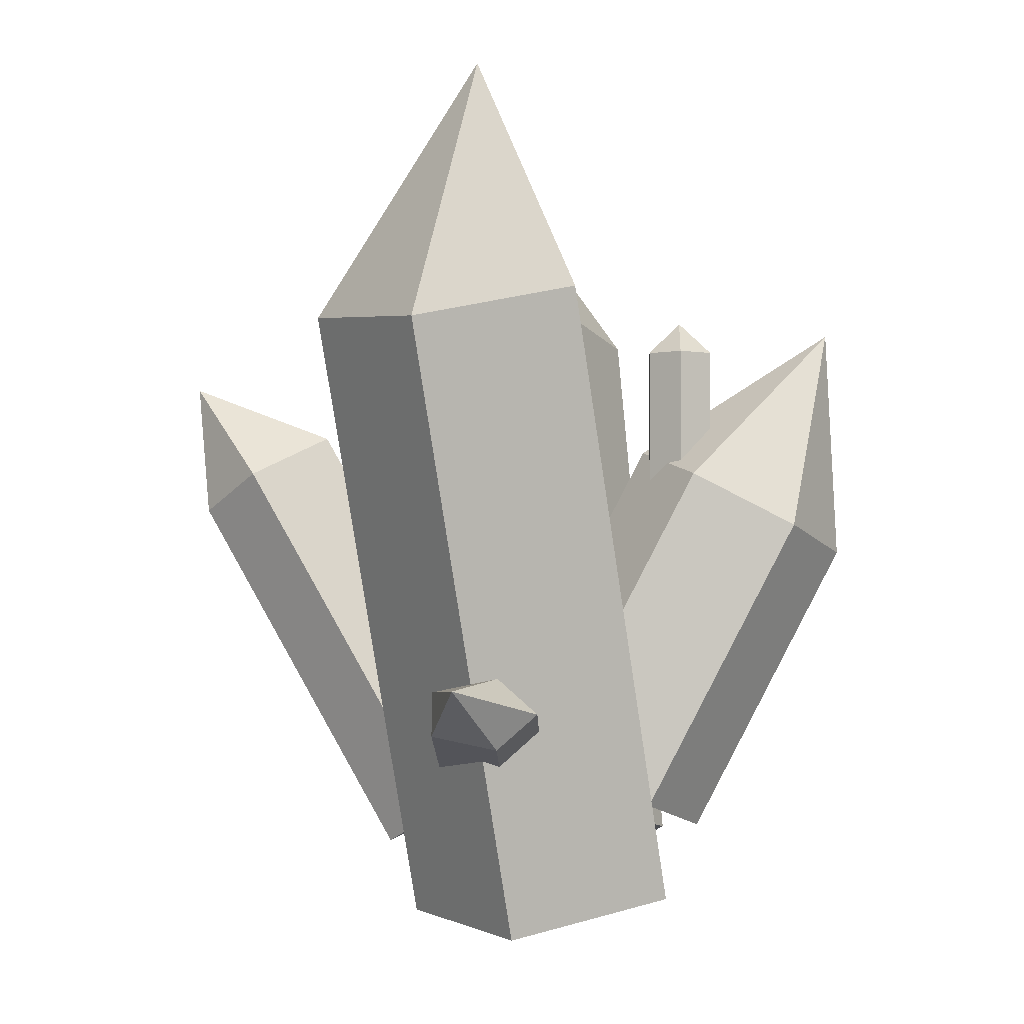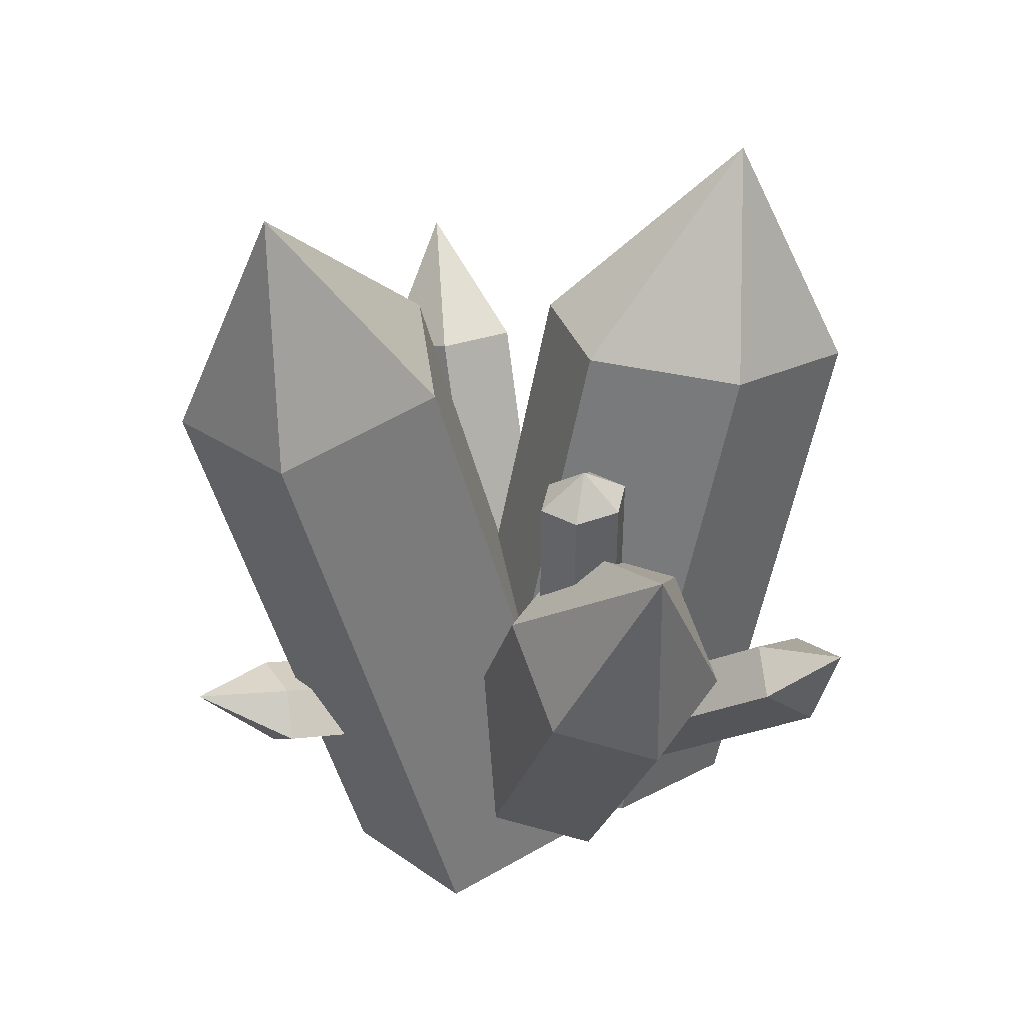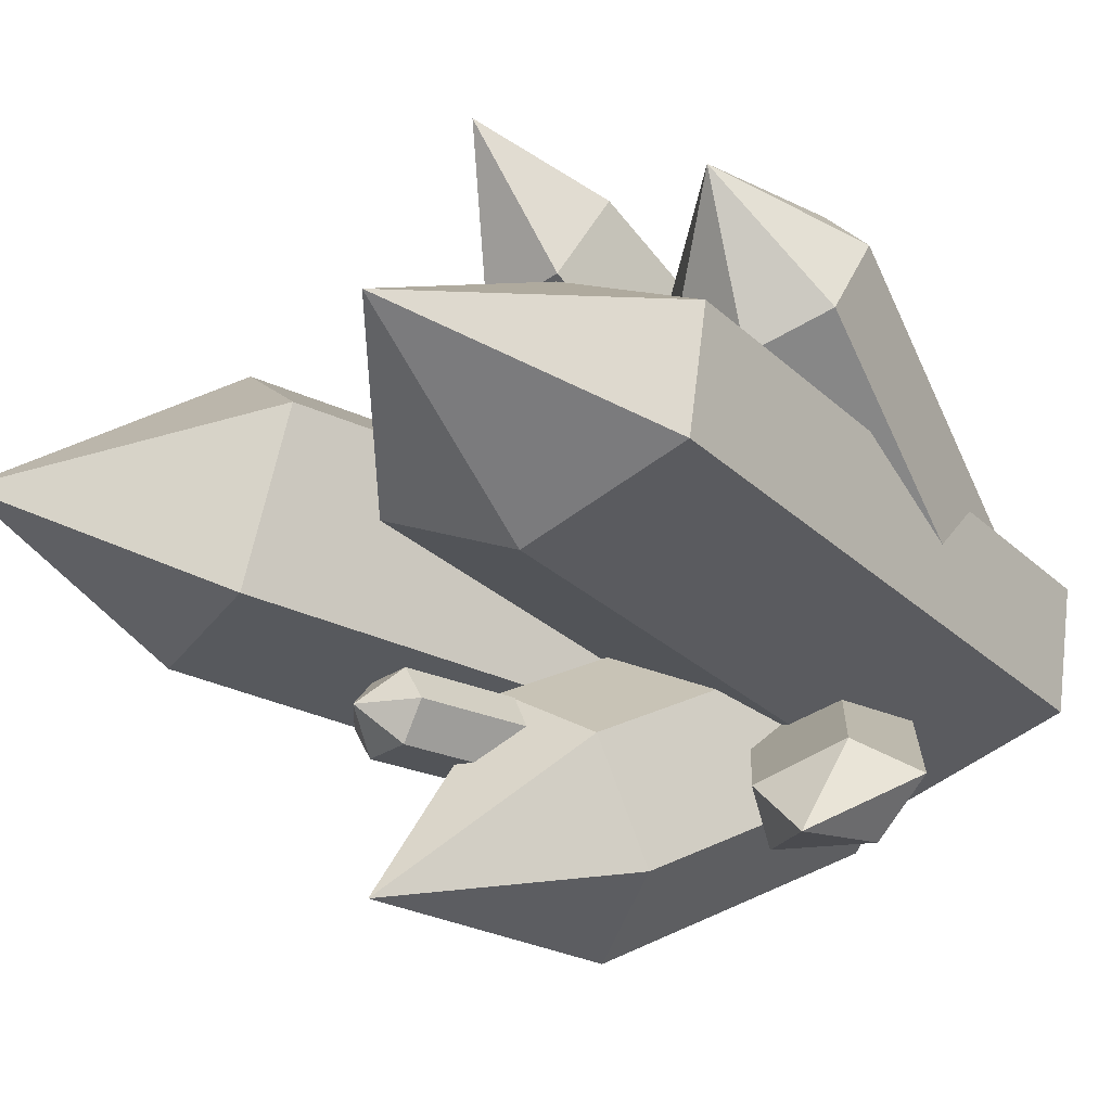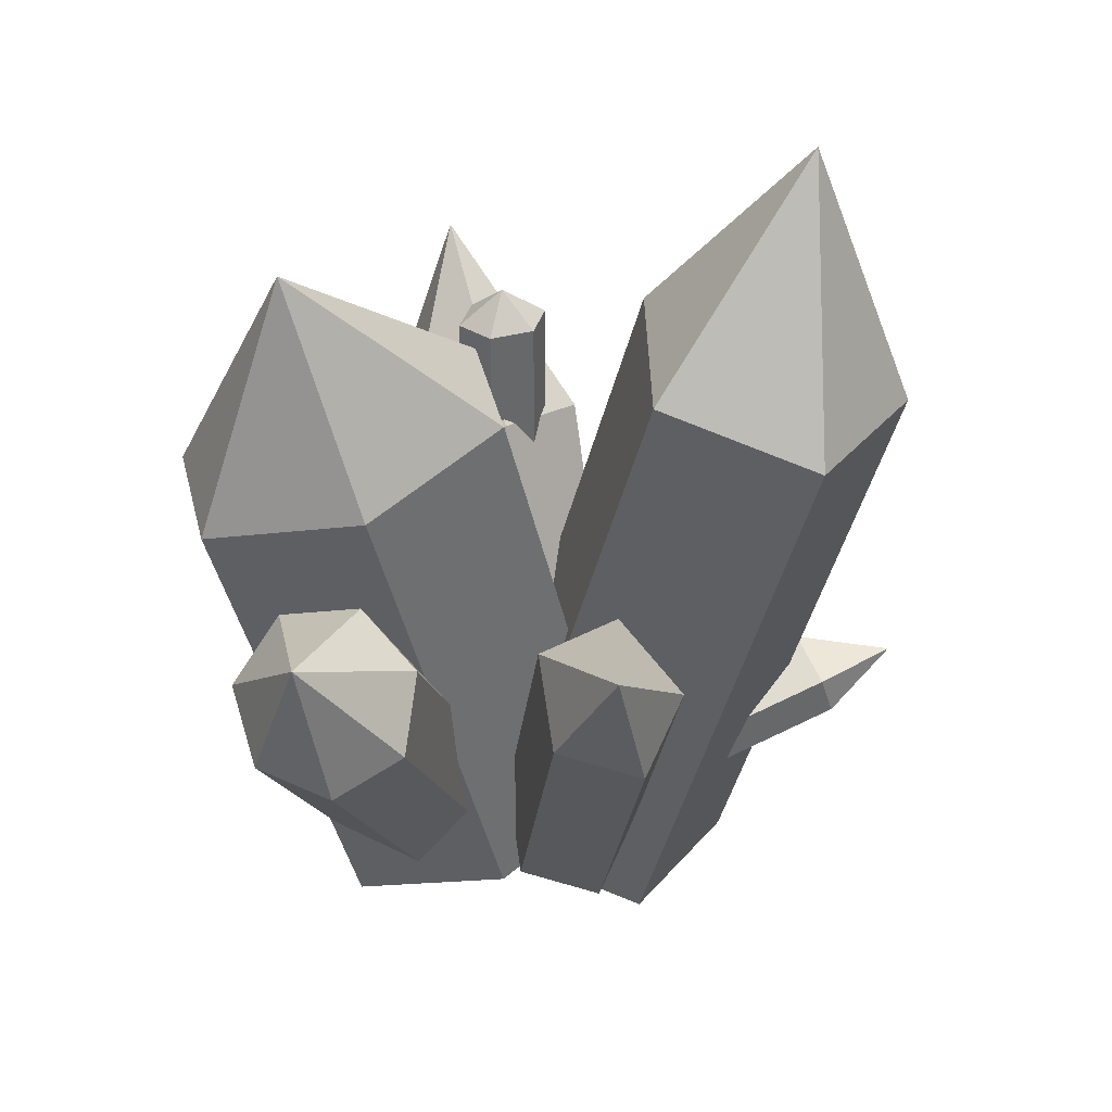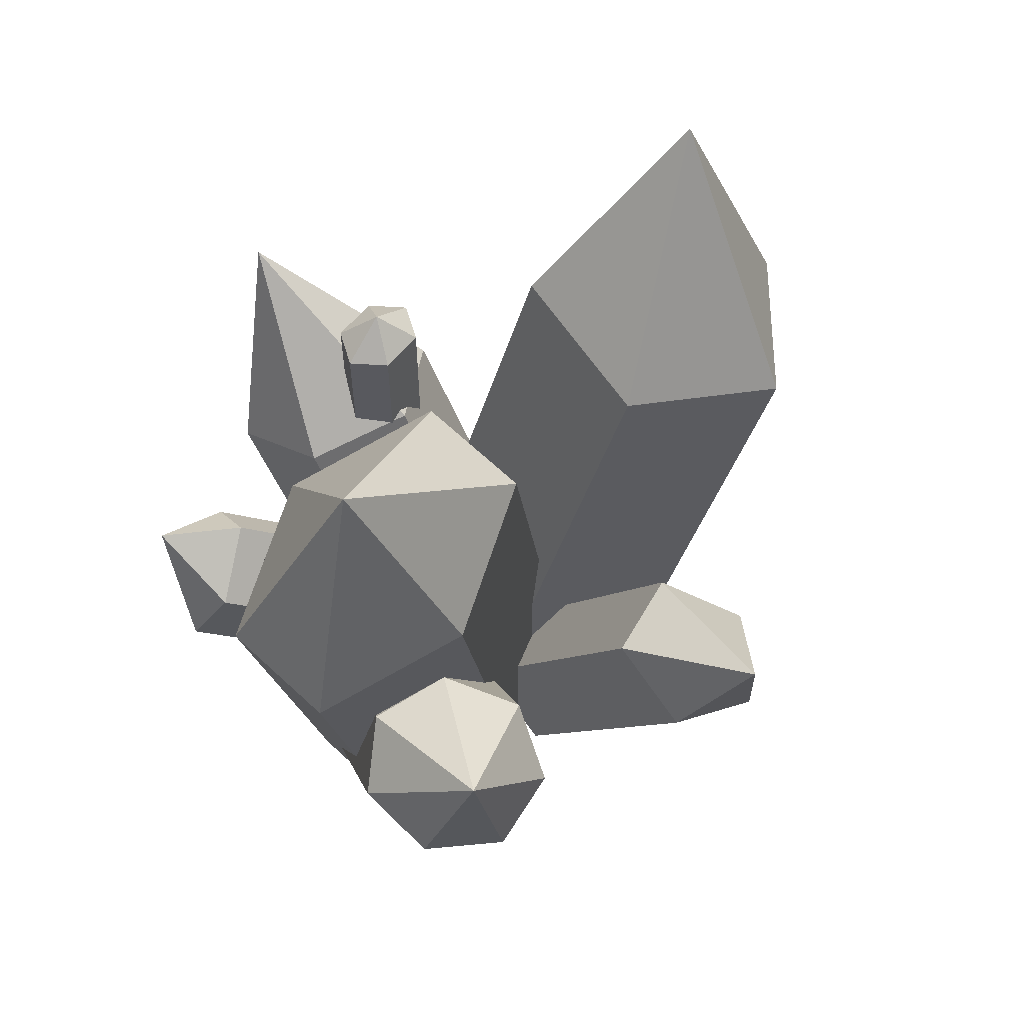
<metadata>
{"format":"obj","ext":"obj","renderer":"f3d","projection":"perspective","resolution":1024,"background":"white","views":[{"elev":-2.3,"azim":92.1,"up":"+Y"},{"elev":42.2,"azim":156.5,"up":"+Y"},{"elev":-23.2,"azim":-128.9,"up":"+Z"},{"elev":38.5,"azim":-18.1,"up":"+Y"},{"elev":59.7,"azim":-51.3,"up":"+Y"}]}
</metadata>
<code>
o SketchUp.001_ID10
v 0.4936 0.3352 0.2187
v 0.4936 0.3352 0.3053
v 0.4633 0.3352 0.262
v 0.5541 0.3352 0.2187
v 0.5541 0.3352 0.3053
v 0.5843 0.3352 0.262
v 0.4936 0.5952 0.2187
v 0.5541 0.3352 0.2187
v 0.4936 0.3352 0.2187
v 0.5541 0.5952 0.2187
v 0.5541 0.3352 0.2187
v 0.5843 0.5952 0.262
v 0.5843 0.3352 0.262
v 0.5541 0.5952 0.2187
v 0.5843 0.3352 0.262
v 0.5541 0.5952 0.3053
v 0.5541 0.3352 0.3053
v 0.5843 0.5952 0.262
v 0.5541 0.5952 0.3053
v 0.4936 0.3352 0.3053
v 0.5541 0.3352 0.3053
v 0.4936 0.5952 0.3053
v 0.4633 0.5952 0.262
v 0.4936 0.3352 0.3053
v 0.4936 0.5952 0.3053
v 0.4633 0.3352 0.262
v 0.4936 0.5952 0.2187
v 0.4633 0.3352 0.262
v 0.4633 0.5952 0.262
v 0.4936 0.3352 0.2187
v 0.5238 0.6402 0.262
v 0.5541 0.5952 0.2187
v 0.4936 0.5952 0.2187
v 0.5843 0.5952 0.262
v 0.5541 0.5952 0.2187
v 0.5238 0.6402 0.262
v 0.5843 0.5952 0.262
v 0.5238 0.6402 0.262
v 0.5541 0.5952 0.3053
v 0.5238 0.6402 0.262
v 0.4936 0.5952 0.3053
v 0.5541 0.5952 0.3053
v 0.5238 0.6402 0.262
v 0.4633 0.5952 0.262
v 0.4936 0.5952 0.3053
v 0.5238 0.6402 0.262
v 0.4936 0.5952 0.2187
v 0.4633 0.5952 0.262
f 1 2 3
f 2 1 4
f 2 4 5
f 5 4 6
f 7 8 9
f 8 7 10
f 11 12 13
f 12 11 14
f 15 16 17
f 16 15 18
f 19 20 21
f 20 19 22
f 23 24 25
f 24 23 26
f 27 28 29
f 28 27 30
f 31 32 33
f 34 35 36
f 37 38 39
f 40 41 42
f 43 44 45
f 46 47 48
o SketchUp_ID2
v 0.3896 -0.04457 0.3063
v 0.5087 0.06381 0.5166
v 0.3882 0.02759 0.4455
v 0.5115 -0.0805 0.2382
v 0.6307 0.02788 0.4485
v 0.6321 -0.04428 0.3093
v 0.5135 0.3101 0.03574
v 0.6321 -0.04428 0.3093
v 0.5115 -0.0805 0.2382
v 0.6341 0.3464 0.1068
v 0.6321 -0.04428 0.3093
v 0.6327 0.4185 0.246
v 0.6307 0.02788 0.4485
v 0.6341 0.3464 0.1068
v 0.6327 0.4185 0.246
v 0.5087 0.06381 0.5166
v 0.6307 0.02788 0.4485
v 0.5108 0.4545 0.3141
v 0.5087 0.06381 0.5166
v 0.3902 0.4182 0.2431
v 0.3882 0.02759 0.4455
v 0.5108 0.4545 0.3141
v 0.3902 0.4182 0.2431
v 0.3896 -0.04457 0.3063
v 0.3882 0.02759 0.4455
v 0.3916 0.3461 0.1039
v 0.3896 -0.04457 0.3063
v 0.5135 0.3101 0.03574
v 0.5115 -0.0805 0.2382
v 0.3916 0.3461 0.1039
v 0.5134 0.622 0.05069
v 0.6341 0.3464 0.1068
v 0.5135 0.3101 0.03574
v 0.5134 0.622 0.05069
v 0.6327 0.4185 0.246
v 0.6341 0.3464 0.1068
v 0.6327 0.4185 0.246
v 0.5134 0.622 0.05069
v 0.5108 0.4545 0.3141
v 0.5134 0.622 0.05069
v 0.3902 0.4182 0.2431
v 0.5108 0.4545 0.3141
v 0.5134 0.622 0.05069
v 0.3916 0.3461 0.1039
v 0.3902 0.4182 0.2431
v 0.5134 0.622 0.05069
v 0.5135 0.3101 0.03574
v 0.3916 0.3461 0.1039
f 49 50 51
f 50 49 52
f 50 52 53
f 53 52 54
f 55 56 57
f 56 55 58
f 59 60 61
f 60 59 62
f 63 64 65
f 64 63 66
f 67 68 69
f 68 67 70
f 71 72 73
f 72 71 74
f 75 76 77
f 76 75 78
f 79 80 81
f 82 83 84
f 85 86 87
f 88 89 90
f 91 92 93
f 94 95 96
o SketchUp.003_ID22
v 0.844 0.9488 0.5378
v 0.8877 0.6476 0.4085
v 0.6673 0.695 0.4205
v 0.6673 0.695 0.4205
v 0.6038 0.6775 0.6346
v 0.844 0.9488 0.5378
v 0.8877 0.6476 0.4085
v 0.844 0.9488 0.5378
v 0.9605 0.6007 0.6152
v 0.4862 -0.1164 0.3002
v 0.8877 0.6476 0.4085
v 0.7066 -0.1638 0.2883
v 0.6673 0.695 0.4205
v 0.844 0.9488 0.5378
v 0.6038 0.6775 0.6346
v 0.785 0.6192 0.7549
v 0.6673 0.695 0.4205
v 0.4227 -0.1339 0.5143
v 0.6038 0.6775 0.6346
v 0.4862 -0.1164 0.3002
v 0.7794 -0.2107 0.4949
v 0.8877 0.6476 0.4085
v 0.9605 0.6007 0.6152
v 0.7066 -0.1638 0.2883
v 0.844 0.9488 0.5378
v 0.785 0.6192 0.7549
v 0.9605 0.6007 0.6152
v 0.4862 -0.1164 0.3002
v 0.6039 -0.1922 0.6346
v 0.4227 -0.1339 0.5143
v 0.7066 -0.1638 0.2883
v 0.7794 -0.2107 0.4949
v 0.785 0.6192 0.7549
v 0.4227 -0.1339 0.5143
v 0.6039 -0.1922 0.6346
v 0.6038 0.6775 0.6346
v 0.9605 0.6007 0.6152
v 0.6039 -0.1922 0.6346
v 0.7794 -0.2107 0.4949
v 0.785 0.6192 0.7549
f 97 98 99
f 100 101 102
f 103 104 105
f 106 107 108
f 107 106 109
f 110 111 112
f 113 114 115
f 114 113 116
f 117 118 119
f 118 117 120
f 121 122 123
f 124 125 126
f 125 124 127
f 125 127 128
f 129 130 131
f 130 129 132
f 133 134 135
f 134 133 136
o SketchUp.006_ID40
v 0.1716 0.8883 0.525
v 0.04395 0.5622 0.569
v 0.2303 0.6019 0.6545
v 0.4138 -0.1225 0.5913
v 0.04395 0.5622 0.569
v 0.2275 -0.1622 0.5058
v 0.2303 0.6019 0.6545
v 0.1716 0.8883 0.525
v 0.2303 0.6019 0.6545
v 0.4265 0.6575 0.5869
v 0.05377 0.5781 0.4159
v 0.04395 0.5622 0.569
v 0.1716 0.8883 0.525
v 0.2373 -0.1464 0.3526
v 0.4138 -0.1225 0.5913
v 0.2275 -0.1622 0.5058
v 0.4335 -0.0908 0.285
v 0.61 -0.06691 0.5236
v 0.6198 -0.05106 0.3705
v 0.61 -0.06691 0.5236
v 0.2303 0.6019 0.6545
v 0.4138 -0.1225 0.5913
v 0.4265 0.6575 0.5869
v 0.05377 0.5781 0.4159
v 0.2275 -0.1622 0.5058
v 0.04395 0.5622 0.569
v 0.2373 -0.1464 0.3526
v 0.4363 0.6734 0.4338
v 0.1716 0.8883 0.525
v 0.4265 0.6575 0.5869
v 0.1716 0.8883 0.525
v 0.2499 0.6336 0.3483
v 0.05377 0.5781 0.4159
v 0.61 -0.06691 0.5236
v 0.4363 0.6734 0.4338
v 0.4265 0.6575 0.5869
v 0.6198 -0.05106 0.3705
v 0.05377 0.5781 0.4159
v 0.4335 -0.0908 0.285
v 0.2373 -0.1464 0.3526
v 0.2499 0.6336 0.3483
v 0.2499 0.6336 0.3483
v 0.6198 -0.05106 0.3705
v 0.4335 -0.0908 0.285
v 0.4363 0.6734 0.4338
v 0.1716 0.8883 0.525
v 0.4363 0.6734 0.4338
v 0.2499 0.6336 0.3483
f 137 138 139
f 140 141 142
f 141 140 143
f 144 145 146
f 147 148 149
f 150 151 152
f 151 150 153
f 151 153 154
f 154 153 155
f 156 157 158
f 157 156 159
f 160 161 162
f 161 160 163
f 164 165 166
f 167 168 169
f 170 171 172
f 171 170 173
f 174 175 176
f 175 174 177
f 178 179 180
f 179 178 181
f 182 183 184
o SketchUp.002_ID16
v 0.7164 0.08772 0.5094
v 0.7396 0.01437 0.5932
v 0.7219 0.07041 0.5932
v 0.7451 -0.002949 0.5094
v 0.7307 0.04239 0.4576
v 0.8784 0.139 0.5094
v 0.7307 0.04239 0.4576
v 0.7164 0.08772 0.5094
v 0.8928 0.09369 0.4576
v 0.8928 0.09369 0.4576
v 0.7451 -0.002949 0.5094
v 0.7307 0.04239 0.4576
v 0.9071 0.04835 0.5094
v 0.7451 -0.002949 0.5094
v 0.9017 0.06567 0.5932
v 0.7396 0.01437 0.5932
v 0.9071 0.04835 0.5094
v 0.9017 0.06567 0.5932
v 0.7219 0.07041 0.5932
v 0.7396 0.01437 0.5932
v 0.8839 0.1217 0.5932
v 0.7219 0.07041 0.5932
v 0.8784 0.139 0.5094
v 0.7164 0.08772 0.5094
v 0.8839 0.1217 0.5932
v 0.9977 0.1269 0.5612
v 0.8928 0.09369 0.4576
v 0.8784 0.139 0.5094
v 0.8928 0.09369 0.4576
v 0.9977 0.1269 0.5612
v 0.9071 0.04835 0.5094
v 0.9977 0.1269 0.5612
v 0.9017 0.06567 0.5932
v 0.9071 0.04835 0.5094
v 0.9977 0.1269 0.5612
v 0.8839 0.1217 0.5932
v 0.9017 0.06567 0.5932
v 0.9977 0.1269 0.5612
v 0.8784 0.139 0.5094
v 0.8839 0.1217 0.5932
f 185 186 187
f 186 185 188
f 188 185 189
f 190 191 192
f 191 190 193
f 194 195 196
f 195 194 197
f 198 199 200
f 199 198 201
f 202 203 204
f 203 202 205
f 206 207 208
f 207 206 209
f 210 211 212
f 213 214 215
f 216 217 218
f 219 220 221
f 222 223 224
o SketchUp.004_ID28
v 0.4436 0.5533 0.9719
v 0.3895 0.3956 0.8964
v 0.4872 0.3731 0.9501
v 0.4872 0.3731 0.9501
v 0.4297 -0.08075 0.6243
v 0.5274 -0.1032 0.6781
v 0.3895 0.3956 0.8964
v 0.4436 0.5533 0.9719
v 0.4872 0.3731 0.9501
v 0.5637 0.423 0.8741
v 0.4056 0.4593 0.7871
v 0.3895 0.3956 0.8964
v 0.4436 0.5533 0.9719
v 0.4459 -0.01699 0.5151
v 0.5274 -0.1032 0.6781
v 0.4297 -0.08075 0.6243
v 0.5535 -5.2e-05 0.5013
v 0.6039 -0.05335 0.6021
v 0.5274 -0.1032 0.6781
v 0.5637 0.423 0.8741
v 0.4872 0.3731 0.9501
v 0.6039 -0.05335 0.6021
v 0.4056 0.4593 0.7871
v 0.4297 -0.08075 0.6243
v 0.3895 0.3956 0.8964
v 0.4459 -0.01699 0.5151
v 0.5133 0.4763 0.7734
v 0.4436 0.5533 0.9719
v 0.5637 0.423 0.8741
v 0.5133 0.4763 0.7734
v 0.4056 0.4593 0.7871
v 0.4436 0.5533 0.9719
v 0.4056 0.4593 0.7871
v 0.5535 -5.2e-05 0.5013
v 0.4459 -0.01699 0.5151
v 0.5133 0.4763 0.7734
v 0.6039 -0.05335 0.6021
v 0.5133 0.4763 0.7734
v 0.5637 0.423 0.8741
v 0.5535 -5.2e-05 0.5013
f 225 226 227
f 228 229 230
f 229 228 231
f 232 233 234
f 235 236 237
f 238 239 240
f 239 238 241
f 239 241 242
f 243 244 245
f 244 243 246
f 247 248 249
f 248 247 250
f 251 252 253
f 254 255 256
f 257 258 259
f 258 257 260
f 261 262 263
f 262 261 264
o SketchUp.007_ID46
v 0.283 0.2962 0.1814
v 0.1955 0.3094 0.1063
v 0.1943 0.2391 0.2229
v 0.4875 0.106 0.3572
v 0.1943 0.2391 0.2229
v 0.3988 0.04889 0.3986
v 0.283 0.2962 0.1814
v 0.2984 0.2579 0.122
v 0.1955 0.3094 0.1063
v 0.283 0.2962 0.1814
v 0.1955 0.3094 0.1063
v 0.1549 0.1655 0.189
v 0.1943 0.2391 0.2229
v 0.3594 -0.0247 0.3648
v 0.4875 0.106 0.3572
v 0.3988 0.04889 0.3986
v 0.4238 -0.01309 0.3025
v 0.5029 0.06767 0.2978
v 0.5029 0.06767 0.2978
v 0.283 0.2962 0.1814
v 0.4875 0.106 0.3572
v 0.2984 0.2579 0.122
v 0.3988 0.04889 0.3986
v 0.1549 0.1655 0.189
v 0.3594 -0.0247 0.3648
v 0.1943 0.2391 0.2229
v 0.1955 0.3094 0.1063
v 0.2984 0.2579 0.122
v 0.2193 0.1771 0.1267
v 0.1955 0.3094 0.1063
v 0.2193 0.1771 0.1267
v 0.1549 0.1655 0.189
v 0.2193 0.1771 0.1267
v 0.5029 0.06767 0.2978
v 0.4238 -0.01309 0.3025
v 0.2984 0.2579 0.122
v 0.2193 0.1771 0.1267
v 0.3594 -0.0247 0.3648
v 0.1549 0.1655 0.189
v 0.4238 -0.01309 0.3025
f 265 266 267
f 268 269 270
f 269 268 271
f 272 273 274
f 275 276 277
f 278 279 280
f 279 278 281
f 279 281 282
f 283 284 285
f 284 283 286
f 287 288 289
f 288 287 290
f 291 292 293
f 294 295 296
f 297 298 299
f 298 297 300
f 301 302 303
f 302 301 304
o SketchUp.005_ID34
v 0.05384 0.3722 0.6282
v 0.2976 0.03277 0.334
v 0.2227 -0.0268 0.3785
v 0.1287 0.4317 0.5836
v 0.09128 0.4019 0.6059
v 0.2976 0.03277 0.334
v 0.2259 -0.0847 0.4733
v 0.2227 -0.0268 0.3785
v 0.3049 -0.09734 0.5468
v 0.3942 0.04914 0.3732
v 0.4 -0.05519 0.5439
v 0.4398 0.009996 0.4666
v 0.05384 0.3722 0.6282
v 0.2259 -0.0847 0.4733
v 0.05709 0.3143 0.7229
v 0.2227 -0.0268 0.3785
v 0.09128 0.4019 0.6059
v 0.05384 0.3722 0.6282
v 0.1036 0.502 0.7747
v 0.1287 0.4317 0.5836
v 0.09128 0.4019 0.6059
v 0.1036 0.502 0.7747
v 0.1287 0.4317 0.5836
v 0.3942 0.04914 0.3732
v 0.2976 0.03277 0.334
v 0.2253 0.4481 0.6228
v 0.4398 0.009996 0.4666
v 0.2481 0.4285 0.6695
v 0.271 0.4089 0.7162
v 0.2253 0.4481 0.6228
v 0.3942 0.04914 0.3732
v 0.4 -0.05519 0.5439
v 0.271 0.4089 0.7162
v 0.2312 0.3438 0.7935
v 0.4398 0.009996 0.4666
v 0.4 -0.05519 0.5439
v 0.136 0.3016 0.7965
v 0.3049 -0.09734 0.5468
v 0.2312 0.3438 0.7935
v 0.05709 0.3143 0.7229
v 0.3049 -0.09734 0.5468
v 0.136 0.3016 0.7965
v 0.2259 -0.0847 0.4733
v 0.05384 0.3722 0.6282
v 0.05709 0.3143 0.7229
v 0.1036 0.502 0.7747
v 0.2253 0.4481 0.6228
v 0.1287 0.4317 0.5836
v 0.1036 0.502 0.7747
v 0.2481 0.4285 0.6695
v 0.2253 0.4481 0.6228
v 0.1036 0.502 0.7747
v 0.271 0.4089 0.7162
v 0.2481 0.4285 0.6695
v 0.1036 0.502 0.7747
v 0.1036 0.502 0.7747
v 0.2312 0.3438 0.7935
v 0.271 0.4089 0.7162
v 0.1036 0.502 0.7747
v 0.136 0.3016 0.7965
v 0.2312 0.3438 0.7935
v 0.1036 0.502 0.7747
v 0.05709 0.3143 0.7229
v 0.136 0.3016 0.7965
f 305 306 307
f 306 305 308
f 308 305 309
f 310 311 312
f 311 310 313
f 313 310 314
f 313 314 315
f 315 314 316
f 317 318 319
f 318 317 320
f 321 322 323
f 324 325 326
f 327 328 329
f 328 327 330
f 331 332 333
f 332 331 334
f 334 331 335
f 336 337 338
f 337 336 339
f 340 341 342
f 341 340 343
f 344 345 346
f 345 344 347
f 348 349 350
f 351 352 353
f 354 355 356
f 357 358 359
f 360 361 362
f 363 364 365
f 366 367 368

</code>
